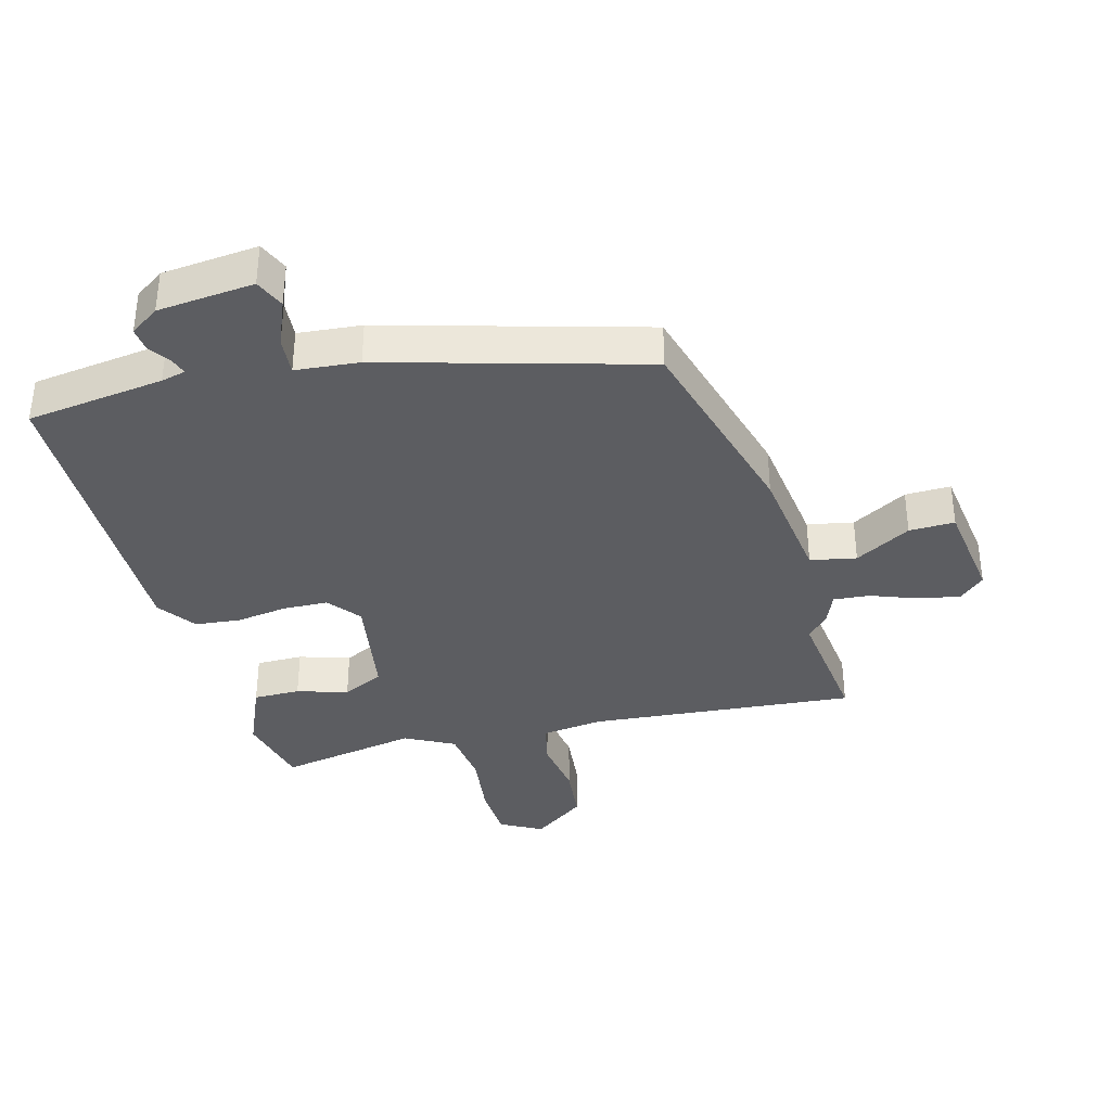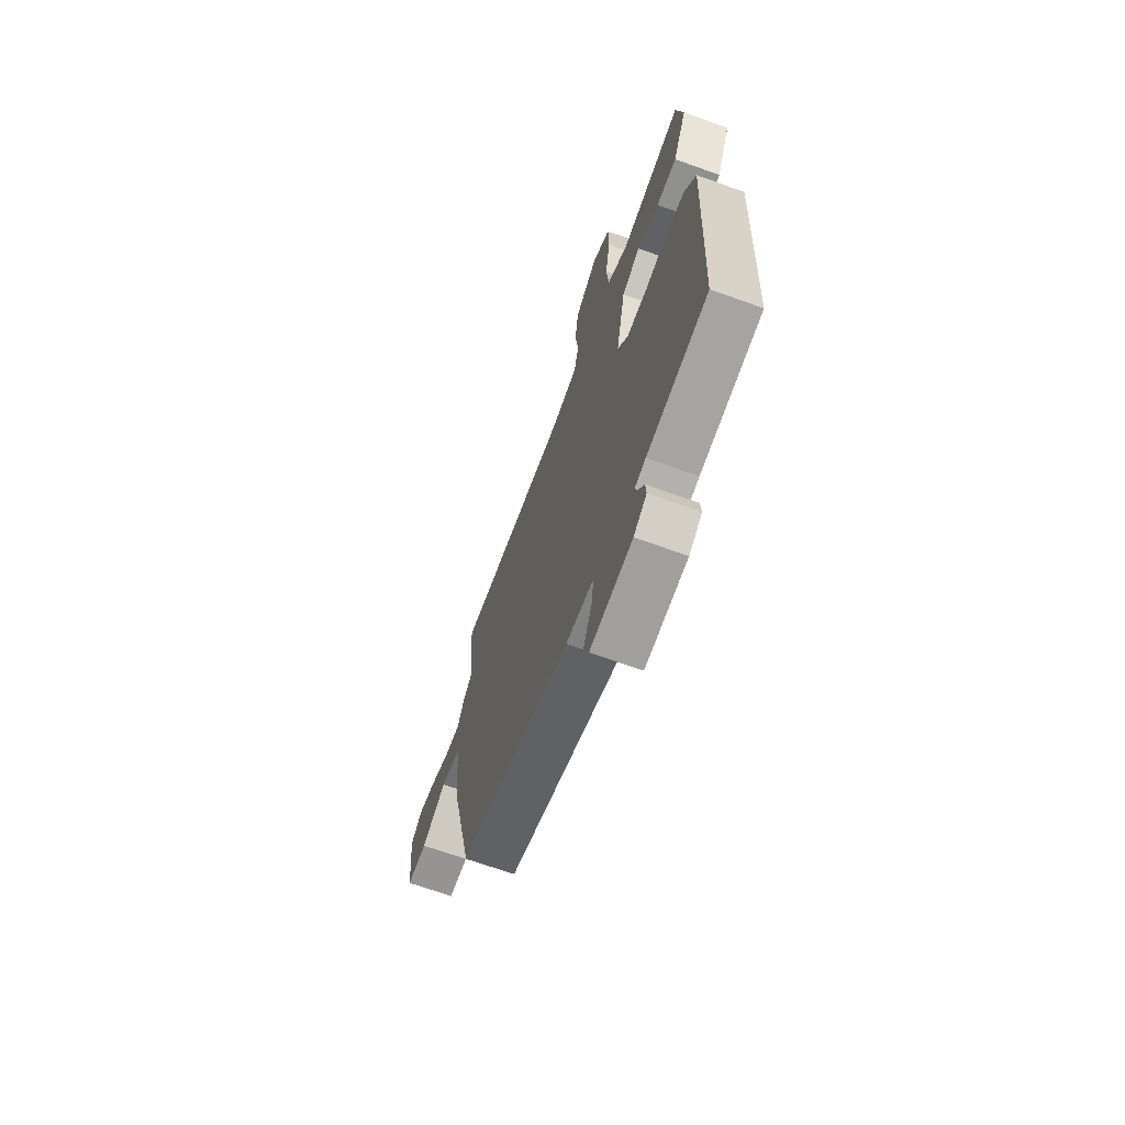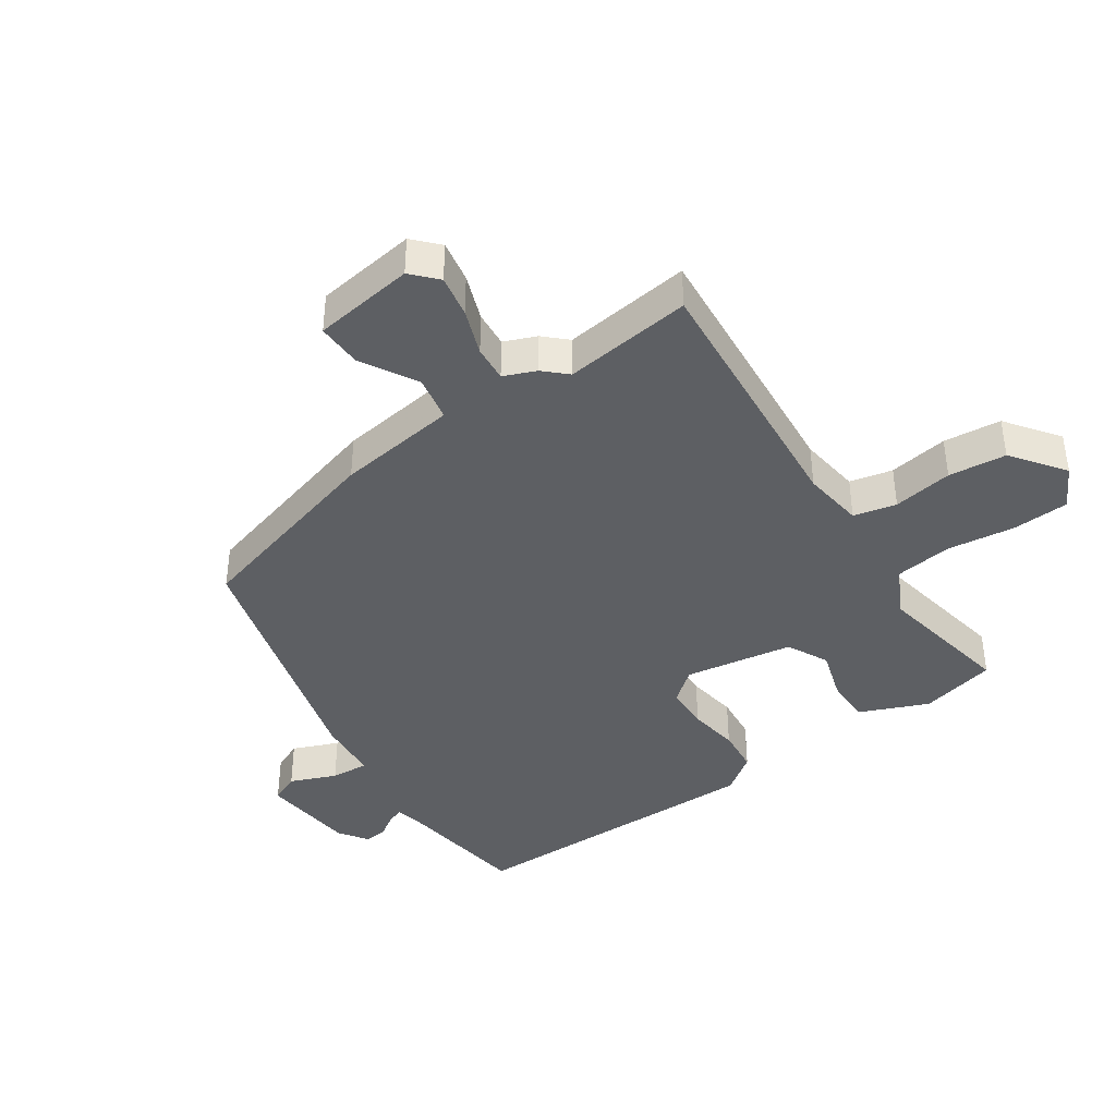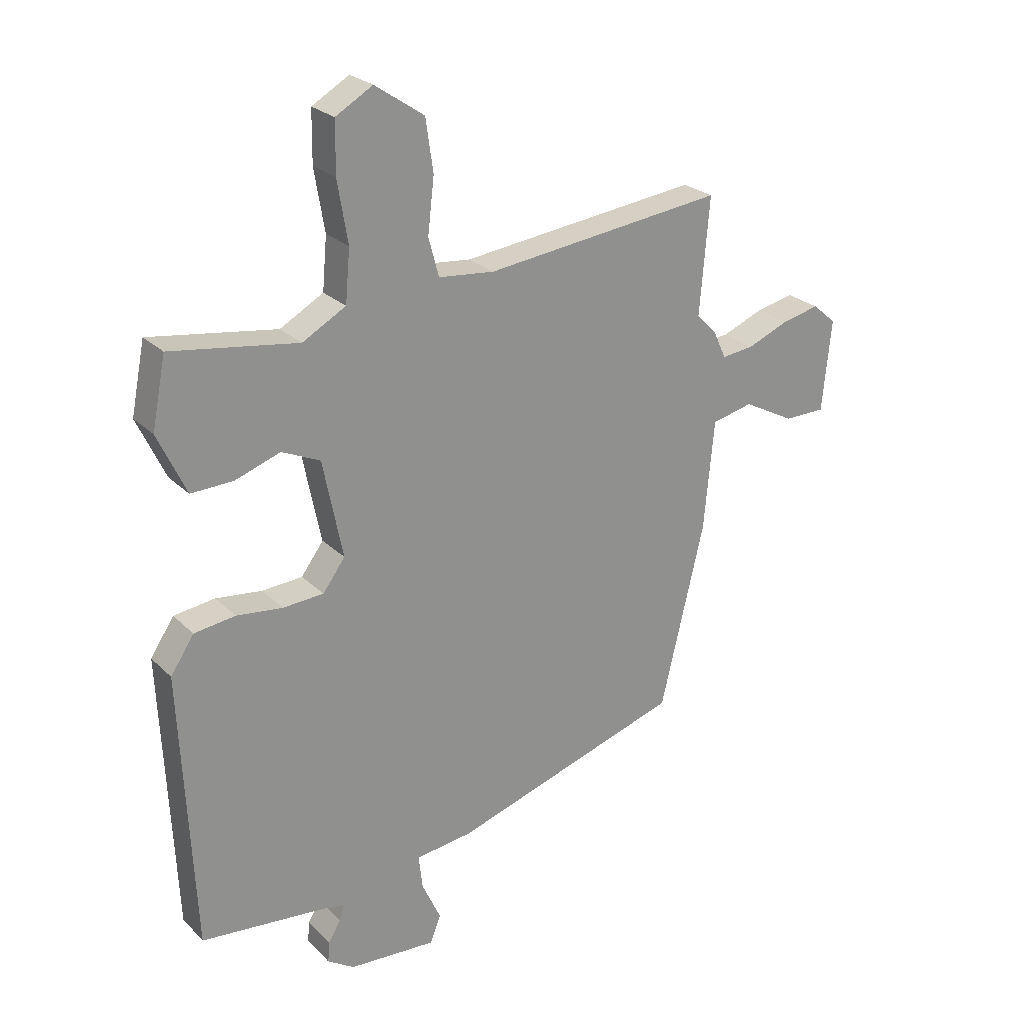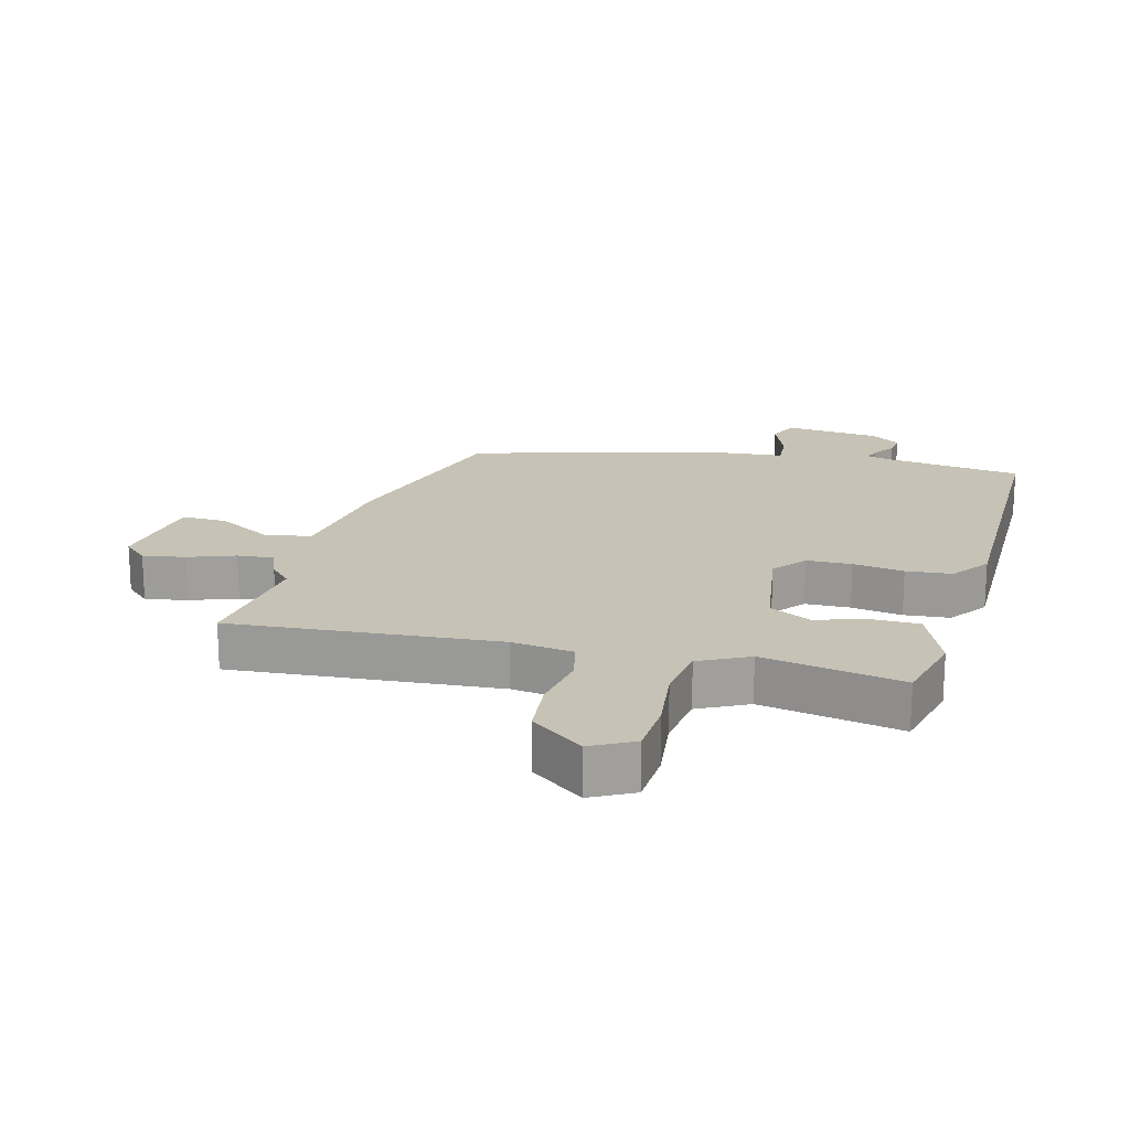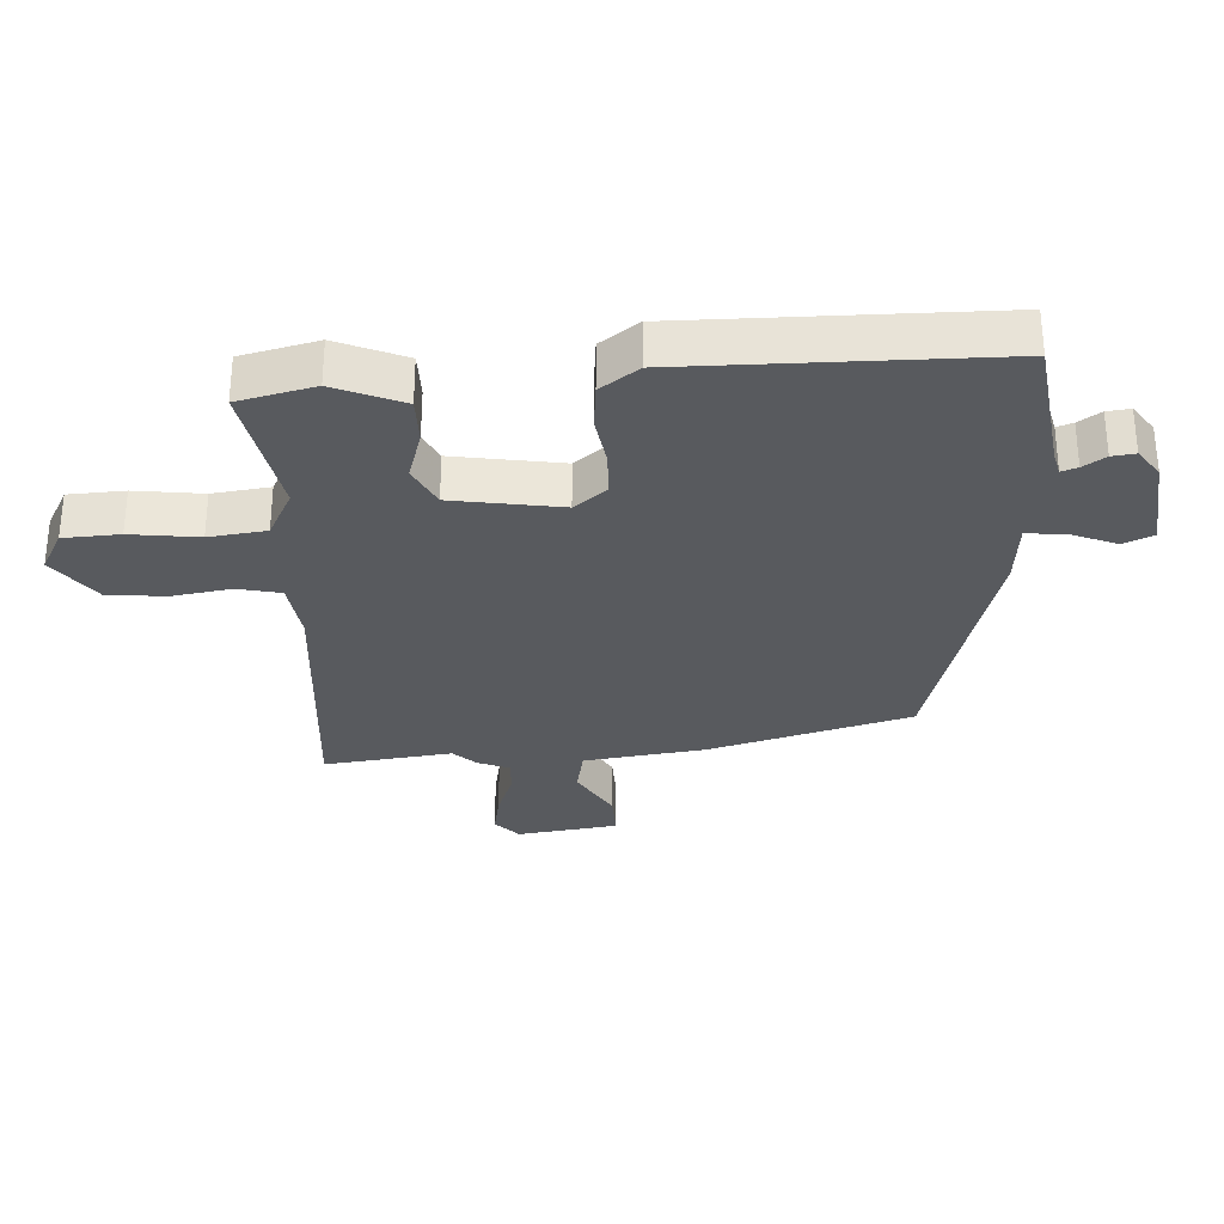
<metadata>
{"format":"obj","ext":"obj","renderer":"f3d","projection":"perspective","resolution":1024,"background":"white","views":[{"elev":-36.5,"azim":-162.8,"up":"+Y"},{"elev":-67.9,"azim":70.2,"up":"+Z"},{"elev":-40.3,"azim":-53.3,"up":"+Y"},{"elev":24.6,"azim":146.8,"up":"+Z"},{"elev":18.9,"azim":17.5,"up":"+Y"},{"elev":-30.6,"azim":95.6,"up":"+Y"}]}
</metadata>
<code>
v 0.471 0.07 -0.502
v 0.252 0.07 -0.523
v 0.213 0.07 -0.531
v 0.221 0.07 -0.557
v 0.243 0.07 -0.593
v 0.246 0.07 -0.63
v 0.199 0.07 -0.66
v 0.046 0.07 -0.669
v 0.027 0.07 -0.621
v 0.06 0.07 -0.549
v 0.067 0.07 -0.489
v -0.033 0.07 -0.476
v -0.438 0.07 -0.346
v -0.515 0.07 -0.023
v -0.533 0.07 0.169
v -0.605 0.07 0.186
v -0.695 0.07 0.139
v -0.767 0.07 0.14
v -0.783 0.07 0.301
v -0.742 0.07 0.336
v -0.676 0.07 0.321
v -0.604 0.07 0.291
v -0.547 0.07 0.284
v -0.524 0.07 0.334
v -0.489 0.07 0.368
v -0.506 0.07 0.572
v -0.087 0.07 0.52
v 0.011 0.07 0.529
v 0.029 0.07 0.596
v 0.018 0.07 0.691
v 0.031 0.07 0.782
v 0.117 0.07 0.84
v 0.182 0.07 0.802
v 0.183 0.07 0.713
v 0.165 0.07 0.606
v 0.173 0.07 0.515
v 0.249 0.07 0.472
v 0.471 0.07 0.504
v 0.495 0.07 0.382
v 0.445 0.07 0.276
v 0.371 0.07 0.279
v 0.292 0.07 0.307
v 0.225 0.07 0.277
v 0.19 0.07 0.106
v 0.229 0.07 0.053
v 0.3 0.07 0.048
v 0.381 0.07 0.057
v 0.453 0.07 0.047
v 0.494 0.07 -0.015
v 0.471 0 -0.502
v 0.252 0 -0.523
v 0.213 0 -0.531
v 0.221 0 -0.557
v 0.243 0 -0.593
v 0.246 0 -0.63
v 0.199 0 -0.66
v 0.046 0 -0.669
v 0.027 0 -0.621
v 0.06 0 -0.549
v 0.067 0 -0.489
v -0.033 0 -0.476
v -0.438 0 -0.346
v -0.515 0 -0.023
v -0.533 0 0.169
v -0.605 0 0.186
v -0.695 0 0.139
v -0.767 0 0.14
v -0.783 0 0.301
v -0.742 0 0.336
v -0.676 0 0.321
v -0.604 0 0.291
v -0.547 0 0.284
v -0.524 0 0.334
v -0.489 0 0.368
v -0.506 0 0.572
v -0.087 0 0.52
v 0.011 0 0.529
v 0.029 0 0.596
v 0.018 0 0.691
v 0.031 0 0.782
v 0.117 0 0.84
v 0.182 0 0.802
v 0.183 0 0.713
v 0.165 0 0.606
v 0.173 0 0.515
v 0.249 0 0.472
v 0.471 0 0.504
v 0.495 0 0.382
v 0.445 0 0.276
v 0.371 0 0.279
v 0.292 0 0.307
v 0.225 0 0.277
v 0.19 0 0.106
v 0.229 0 0.053
v 0.3 0 0.048
v 0.381 0 0.057
v 0.453 0 0.047
v 0.494 0 -0.015
f 49 1 2
f 48 49 2
f 47 48 2
f 46 47 2
f 45 46 2 3
f 44 45 3
f 40 41 42
f 39 40 42
f 38 39 42
f 37 38 42
f 36 37 42 43
f 33 34 35
f 32 33 35
f 31 32 35
f 30 31 35
f 29 30 35
f 28 29 35 36
f 36 43 44
f 28 36 44
f 27 28 44
f 23 24 25
f 20 21 22
f 19 20 22
f 18 19 22
f 17 18 22
f 16 17 22
f 15 16 22 23
f 13 14 15
f 12 13 15
f 11 12 15
f 11 15 23 25
f 8 9 10
f 7 8 10
f 6 7 10
f 5 6 10
f 4 5 10
f 3 4 10 11
f 26 27 44
f 25 26 44
f 11 25 44
f 3 11 44
f 51 50 98
f 51 98 97
f 51 97 96
f 51 96 95
f 52 51 95 94
f 52 94 93
f 91 90 89
f 91 89 88
f 91 88 87
f 91 87 86
f 92 91 86 85
f 84 83 82
f 84 82 81
f 84 81 80
f 84 80 79
f 84 79 78
f 85 84 78 77
f 93 92 85
f 93 85 77
f 93 77 76
f 74 73 72
f 71 70 69
f 71 69 68
f 71 68 67
f 71 67 66
f 71 66 65
f 72 71 65 64
f 64 63 62
f 64 62 61
f 64 61 60
f 74 72 64 60
f 59 58 57
f 59 57 56
f 59 56 55
f 59 55 54
f 59 54 53
f 60 59 53 52
f 93 76 75
f 93 75 74
f 93 74 60
f 93 60 52
f 1 50 51 2
f 2 51 52 3
f 3 52 53 4
f 4 53 54 5
f 5 54 55 6
f 6 55 56 7
f 7 56 57 8
f 8 57 58 9
f 9 58 59 10
f 10 59 60 11
f 11 60 61 12
f 12 61 62 13
f 13 62 63 14
f 14 63 64 15
f 15 64 65 16
f 16 65 66 17
f 17 66 67 18
f 18 67 68 19
f 19 68 69 20
f 20 69 70 21
f 21 70 71 22
f 22 71 72 23
f 23 72 73 24
f 24 73 74 25
f 25 74 75 26
f 26 75 76 27
f 27 76 77 28
f 28 77 78 29
f 29 78 79 30
f 30 79 80 31
f 31 80 81 32
f 32 81 82 33
f 33 82 83 34
f 34 83 84 35
f 35 84 85 36
f 36 85 86 37
f 37 86 87 38
f 38 87 88 39
f 39 88 89 40
f 40 89 90 41
f 41 90 91 42
f 42 91 92 43
f 43 92 93 44
f 44 93 94 45
f 45 94 95 46
f 46 95 96 47
f 47 96 97 48
f 48 97 98 49
f 49 98 50 1

</code>
